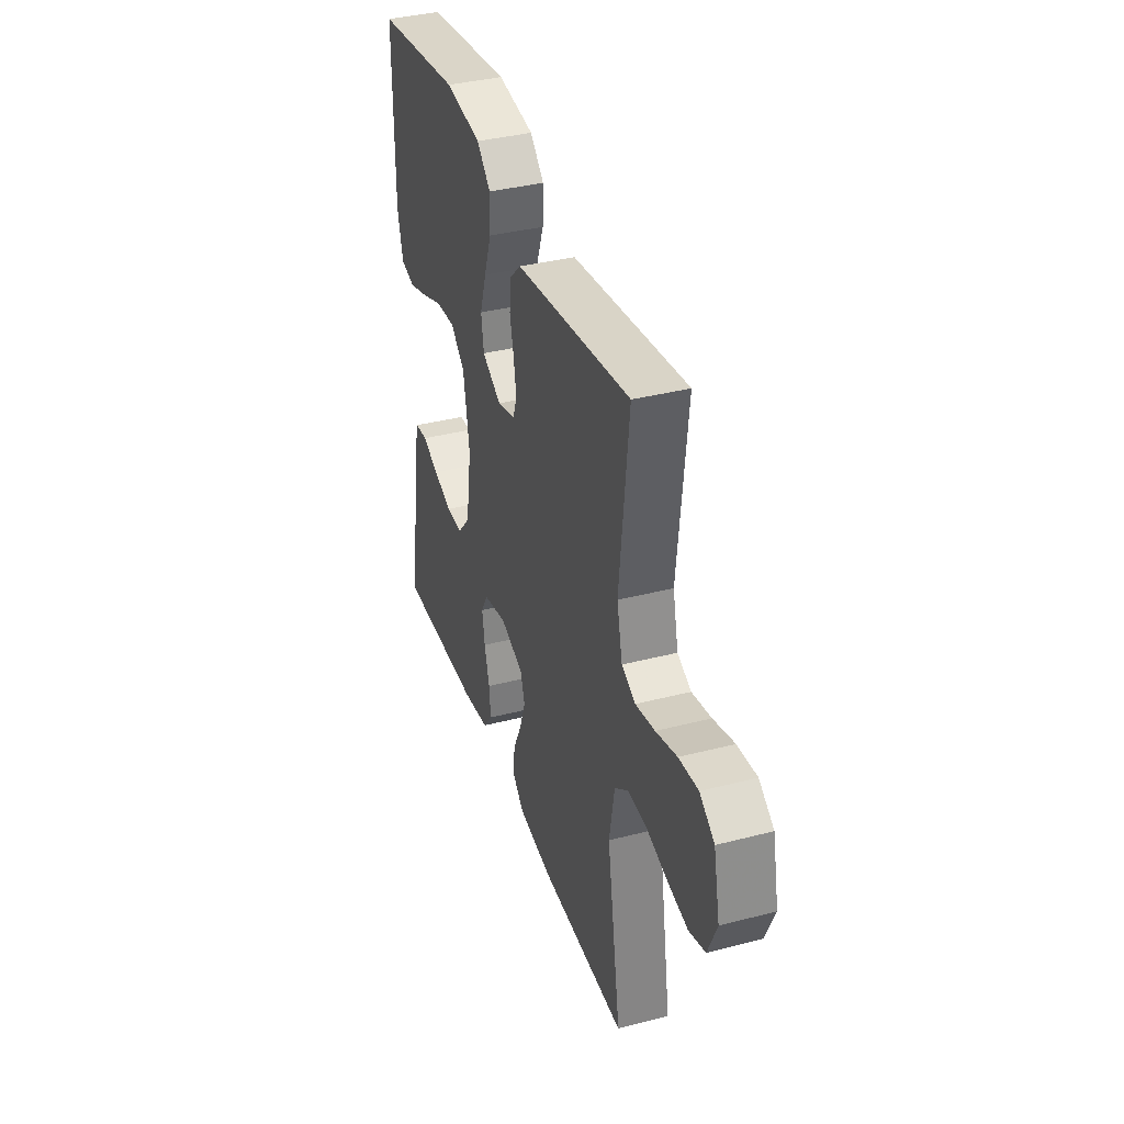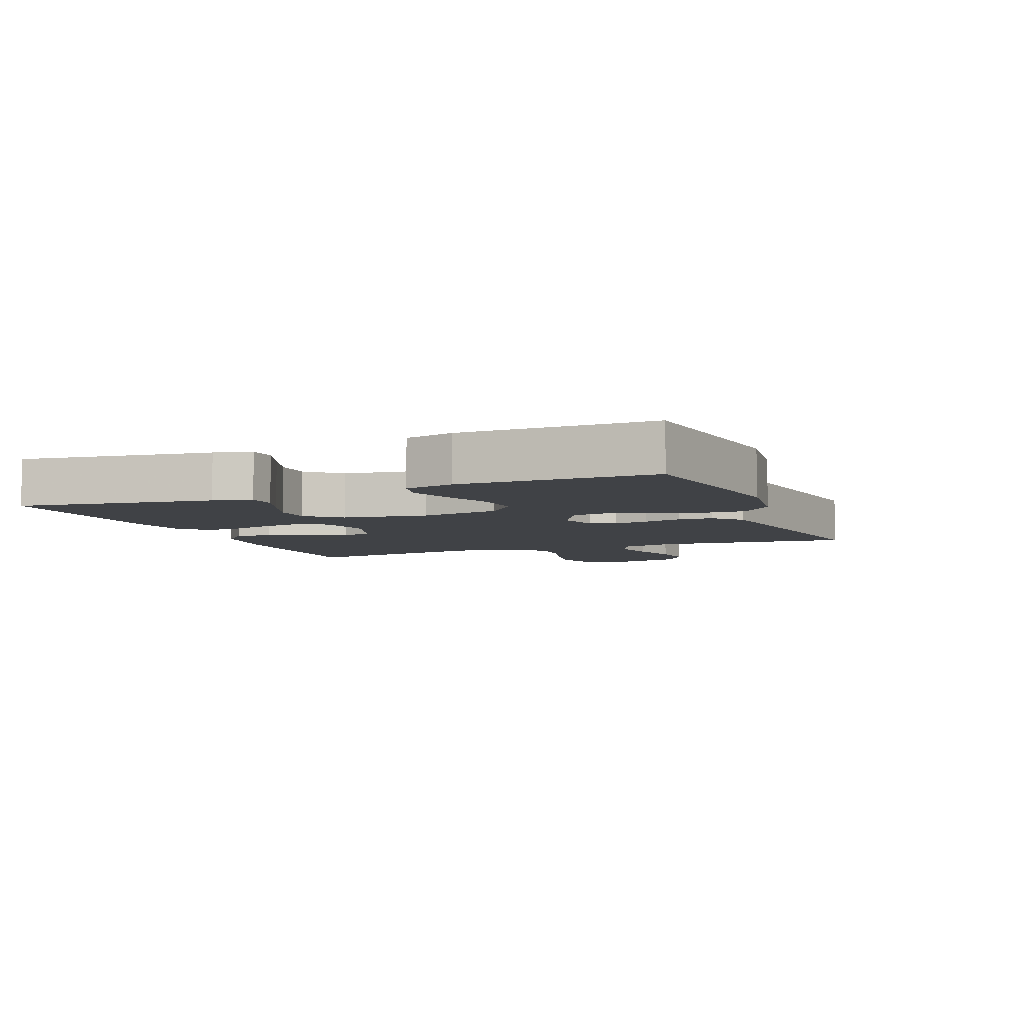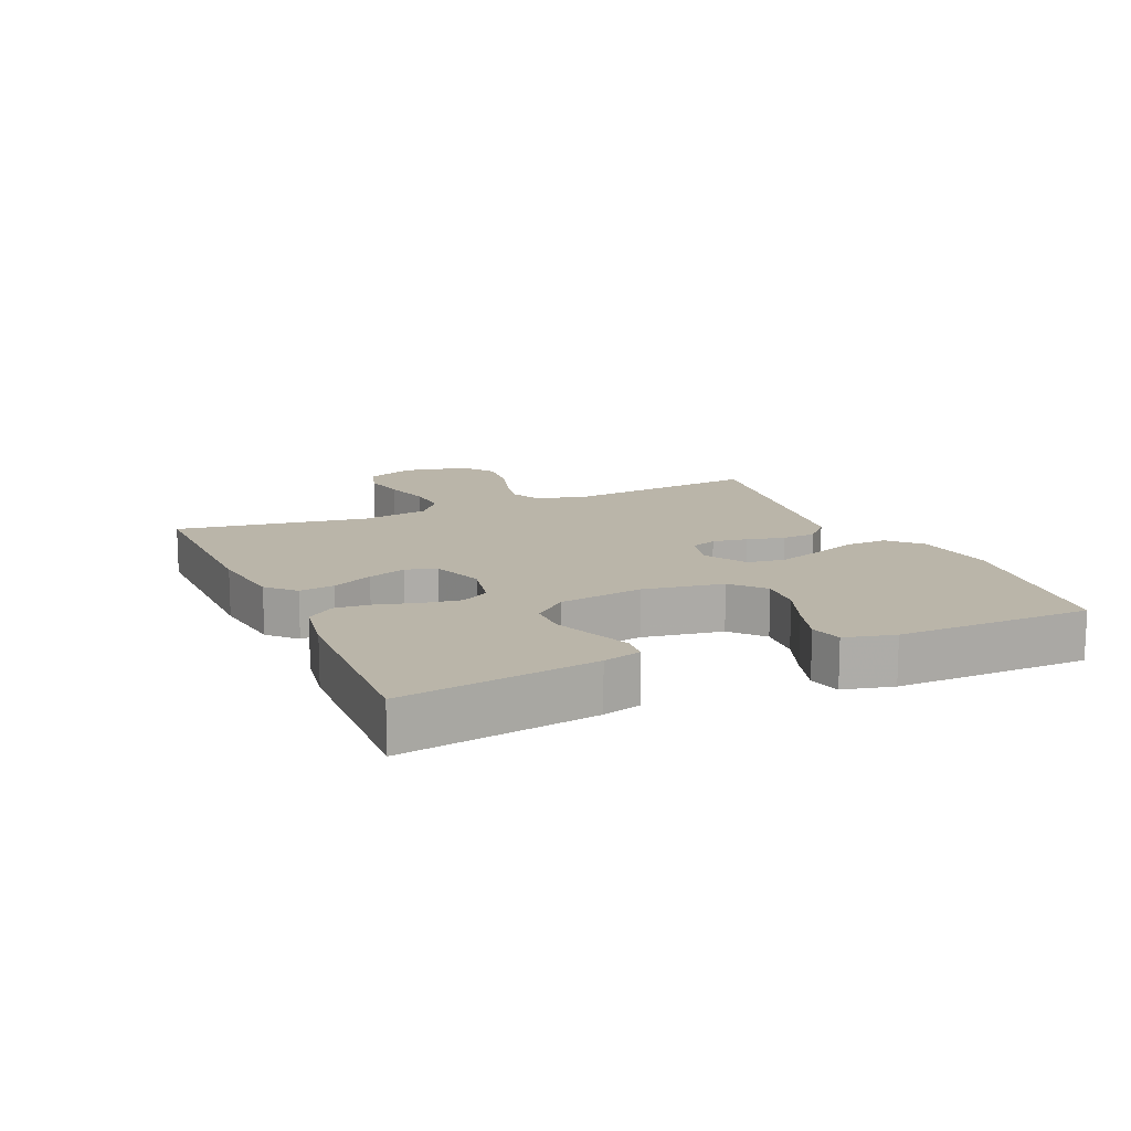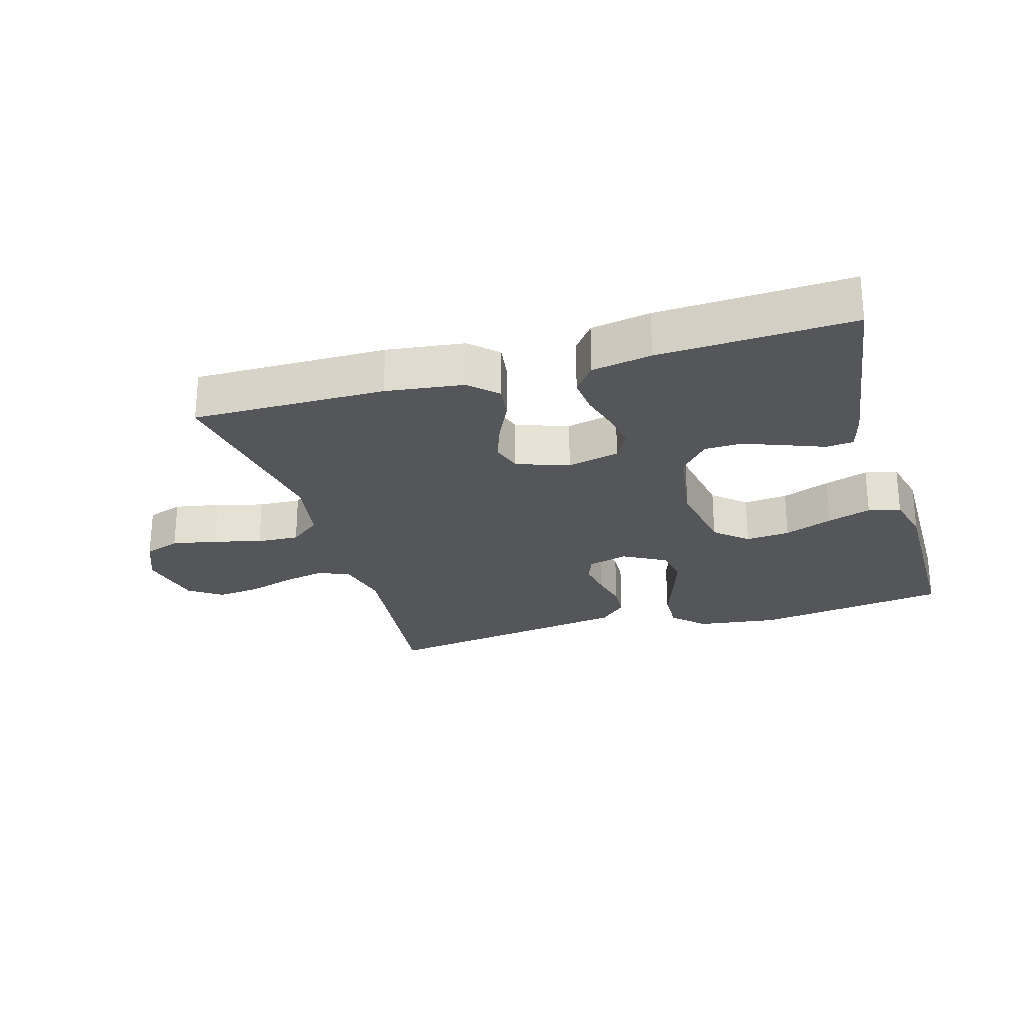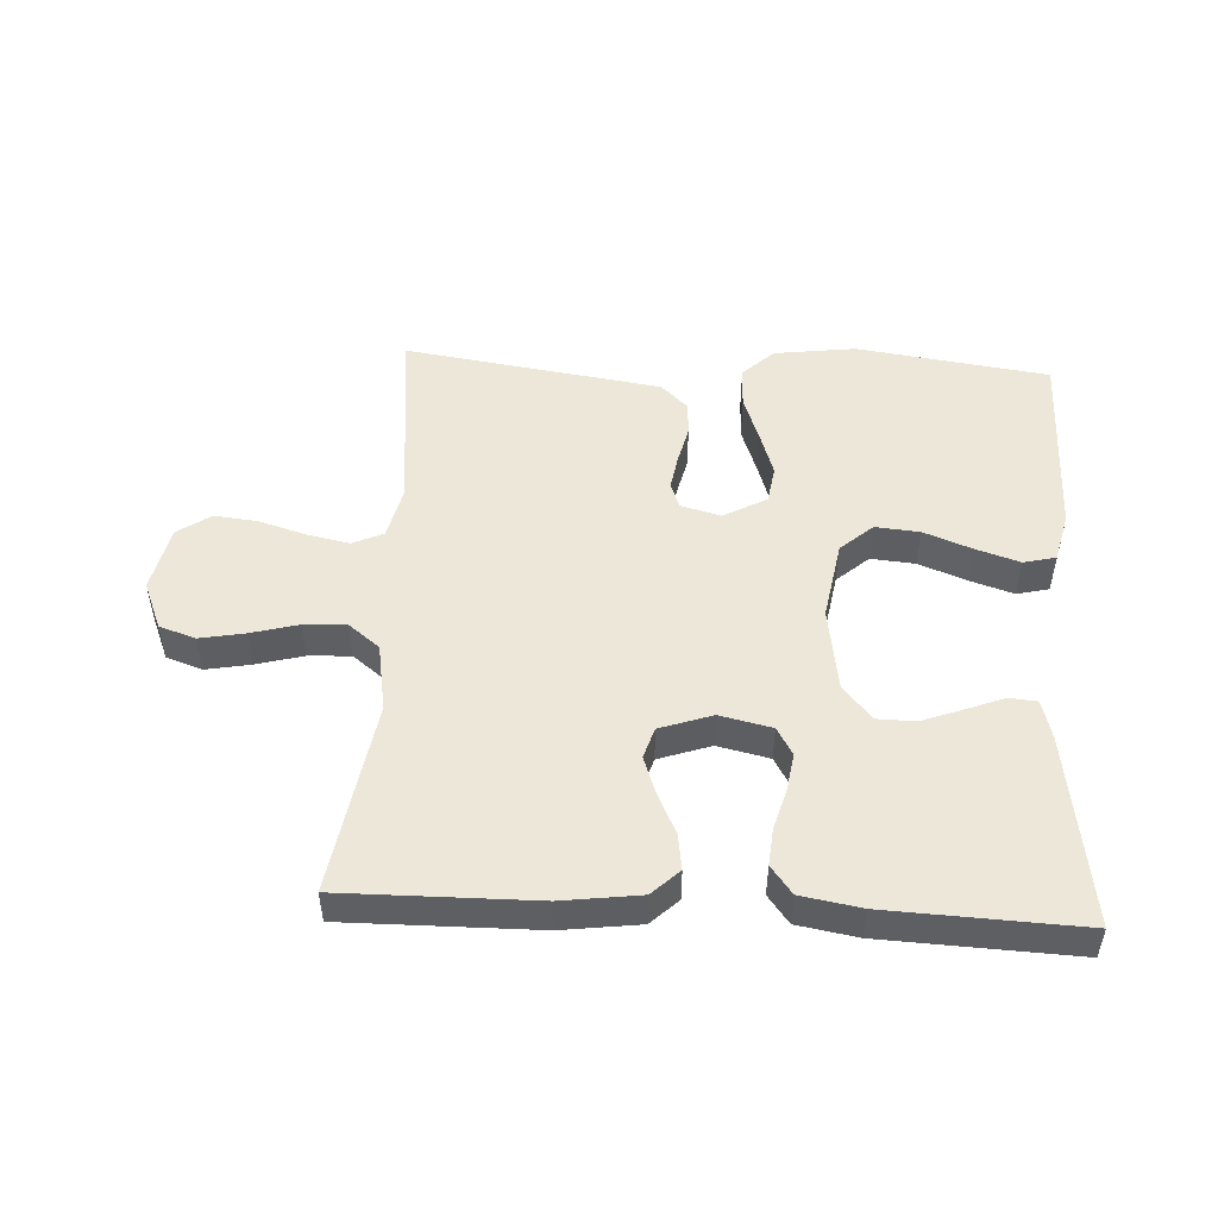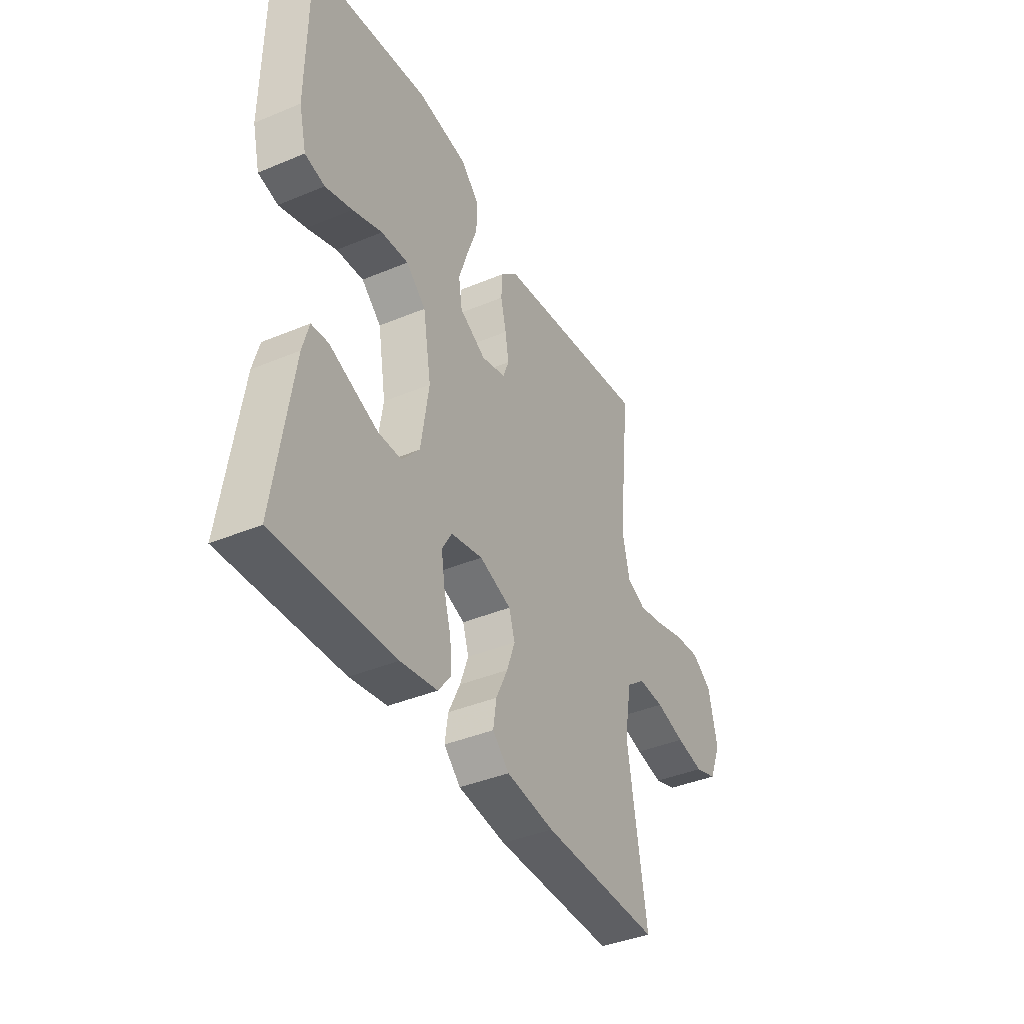
<metadata>
{"format":"obj","ext":"obj","renderer":"f3d","projection":"perspective","resolution":1024,"background":"white","views":[{"elev":37.4,"azim":71.7,"up":"+Z"},{"elev":-6.1,"azim":-68.0,"up":"+Y"},{"elev":13.5,"azim":-114.0,"up":"+Y"},{"elev":-25.5,"azim":-163.6,"up":"+Y"},{"elev":50.0,"azim":-176.9,"up":"+Y"},{"elev":-40.0,"azim":-62.7,"up":"+Z"}]}
</metadata>
<code>
v -0.5 0.07 0.5
v -0.2 0.07 0.542
v -0.073 0.07 0.525
v -0.025 0.07 0.479
v -0.027 0.07 0.415
v -0.053 0.07 0.343
v -0.076 0.07 0.273
v -0.067 0.07 0.215
v 0 0.07 0.178
v 0.062 0.07 0.195
v 0.077 0.07 0.235
v 0.068 0.07 0.289
v 0.054 0.07 0.348
v 0.057 0.07 0.401
v 0.099 0.07 0.441
v 0.2 0.07 0.456
v 0.5 0.07 0.5
v 0.468 0.07 0.2
v 0.487 0.07 0.117
v 0.535 0.07 0.095
v 0.602 0.07 0.109
v 0.675 0.07 0.131
v 0.742 0.07 0.138
v 0.793 0.07 0.103
v 0.815 0.07 0
v 0.784 0.07 -0.074
v 0.728 0.07 -0.093
v 0.658 0.07 -0.08
v 0.584 0.07 -0.06
v 0.518 0.07 -0.057
v 0.47 0.07 -0.095
v 0.452 0.07 -0.2
v 0.5 0.07 -0.5
v 0.2 0.07 -0.497
v 0.079 0.07 -0.481
v 0.037 0.07 -0.441
v 0.045 0.07 -0.386
v 0.075 0.07 -0.323
v 0.096 0.07 -0.264
v 0.081 0.07 -0.216
v 0 0.07 -0.188
v -0.081 0.07 -0.206
v -0.106 0.07 -0.249
v -0.097 0.07 -0.307
v -0.079 0.07 -0.371
v -0.074 0.07 -0.428
v -0.107 0.07 -0.471
v -0.2 0.07 -0.487
v -0.5 0.07 -0.5
v -0.456 0.07 -0.2
v -0.44 0.07 -0.141
v -0.397 0.07 -0.137
v -0.338 0.07 -0.16
v -0.274 0.07 -0.184
v -0.215 0.07 -0.183
v -0.17 0.07 -0.131
v -0.15 0.07 0
v -0.171 0.07 0.124
v -0.221 0.07 0.168
v -0.29 0.07 0.162
v -0.365 0.07 0.133
v -0.433 0.07 0.111
v -0.483 0.07 0.123
v -0.502 0.07 0.2
v -0.5 0 0.5
v -0.2 0 0.542
v -0.073 0 0.525
v -0.025 0 0.479
v -0.027 0 0.415
v -0.053 0 0.343
v -0.076 0 0.273
v -0.067 0 0.215
v 0 0 0.178
v 0.062 0 0.195
v 0.077 0 0.235
v 0.068 0 0.289
v 0.054 0 0.348
v 0.057 0 0.401
v 0.099 0 0.441
v 0.2 0 0.456
v 0.5 0 0.5
v 0.468 0 0.2
v 0.487 0 0.117
v 0.535 0 0.095
v 0.602 0 0.109
v 0.675 0 0.131
v 0.742 0 0.138
v 0.793 0 0.103
v 0.815 0 0
v 0.784 0 -0.074
v 0.728 0 -0.093
v 0.658 0 -0.08
v 0.584 0 -0.06
v 0.518 0 -0.057
v 0.47 0 -0.095
v 0.452 0 -0.2
v 0.5 0 -0.5
v 0.2 0 -0.497
v 0.079 0 -0.481
v 0.037 0 -0.441
v 0.045 0 -0.386
v 0.075 0 -0.323
v 0.096 0 -0.264
v 0.081 0 -0.216
v 0 0 -0.188
v -0.081 0 -0.206
v -0.106 0 -0.249
v -0.097 0 -0.307
v -0.079 0 -0.371
v -0.074 0 -0.428
v -0.107 0 -0.471
v -0.2 0 -0.487
v -0.5 0 -0.5
v -0.456 0 -0.2
v -0.44 0 -0.141
v -0.397 0 -0.137
v -0.338 0 -0.16
v -0.274 0 -0.184
v -0.215 0 -0.183
v -0.17 0 -0.131
v -0.15 0 0
v -0.171 0 0.124
v -0.221 0 0.168
v -0.29 0 0.162
v -0.365 0 0.133
v -0.433 0 0.111
v -0.483 0 0.123
v -0.502 0 0.2
f 60 61 62 63
f 60 63 64 1
f 50 51 52 53
f 50 53 54
f 49 50 54 55
f 47 48 49 55
f 44 45 46 47
f 43 44 47 55
f 35 36 37 38
f 35 38 39
f 32 33 34 35
f 31 32 35 39
f 30 31 39 40
f 26 27 28 29
f 24 25 26 29
f 24 29 30
f 21 22 23 24
f 20 21 24 30
f 19 20 30 40
f 15 16 17 18
f 12 13 14 15
f 11 12 15 18
f 10 11 18 19
f 3 4 5 6
f 3 6 7
f 2 3 7
f 59 60 1 2
f 58 59 2 7
f 57 58 7 8
f 56 57 8 9
f 42 43 55 56
f 41 42 56 9
f 19 40 41
f 9 10 19 41
f 127 126 125 124
f 65 128 127 124
f 117 116 115 114
f 118 117 114
f 119 118 114 113
f 119 113 112 111
f 111 110 109 108
f 119 111 108 107
f 102 101 100 99
f 103 102 99
f 99 98 97 96
f 103 99 96 95
f 104 103 95 94
f 93 92 91 90
f 93 90 89 88
f 94 93 88
f 88 87 86 85
f 94 88 85 84
f 104 94 84 83
f 82 81 80 79
f 79 78 77 76
f 82 79 76 75
f 83 82 75 74
f 70 69 68 67
f 71 70 67
f 71 67 66
f 66 65 124 123
f 71 66 123 122
f 72 71 122 121
f 73 72 121 120
f 120 119 107 106
f 73 120 106 105
f 105 104 83
f 105 83 74 73
f 1 65 66 2
f 2 66 67 3
f 3 67 68 4
f 4 68 69 5
f 5 69 70 6
f 6 70 71 7
f 7 71 72 8
f 8 72 73 9
f 9 73 74 10
f 10 74 75 11
f 11 75 76 12
f 12 76 77 13
f 13 77 78 14
f 14 78 79 15
f 15 79 80 16
f 16 80 81 17
f 17 81 82 18
f 18 82 83 19
f 19 83 84 20
f 20 84 85 21
f 21 85 86 22
f 22 86 87 23
f 23 87 88 24
f 24 88 89 25
f 25 89 90 26
f 26 90 91 27
f 27 91 92 28
f 28 92 93 29
f 29 93 94 30
f 30 94 95 31
f 31 95 96 32
f 32 96 97 33
f 33 97 98 34
f 34 98 99 35
f 35 99 100 36
f 36 100 101 37
f 37 101 102 38
f 38 102 103 39
f 39 103 104 40
f 40 104 105 41
f 41 105 106 42
f 42 106 107 43
f 43 107 108 44
f 44 108 109 45
f 45 109 110 46
f 46 110 111 47
f 47 111 112 48
f 48 112 113 49
f 49 113 114 50
f 50 114 115 51
f 51 115 116 52
f 52 116 117 53
f 53 117 118 54
f 54 118 119 55
f 55 119 120 56
f 56 120 121 57
f 57 121 122 58
f 58 122 123 59
f 59 123 124 60
f 60 124 125 61
f 61 125 126 62
f 62 126 127 63
f 63 127 128 64
f 64 128 65 1

</code>
